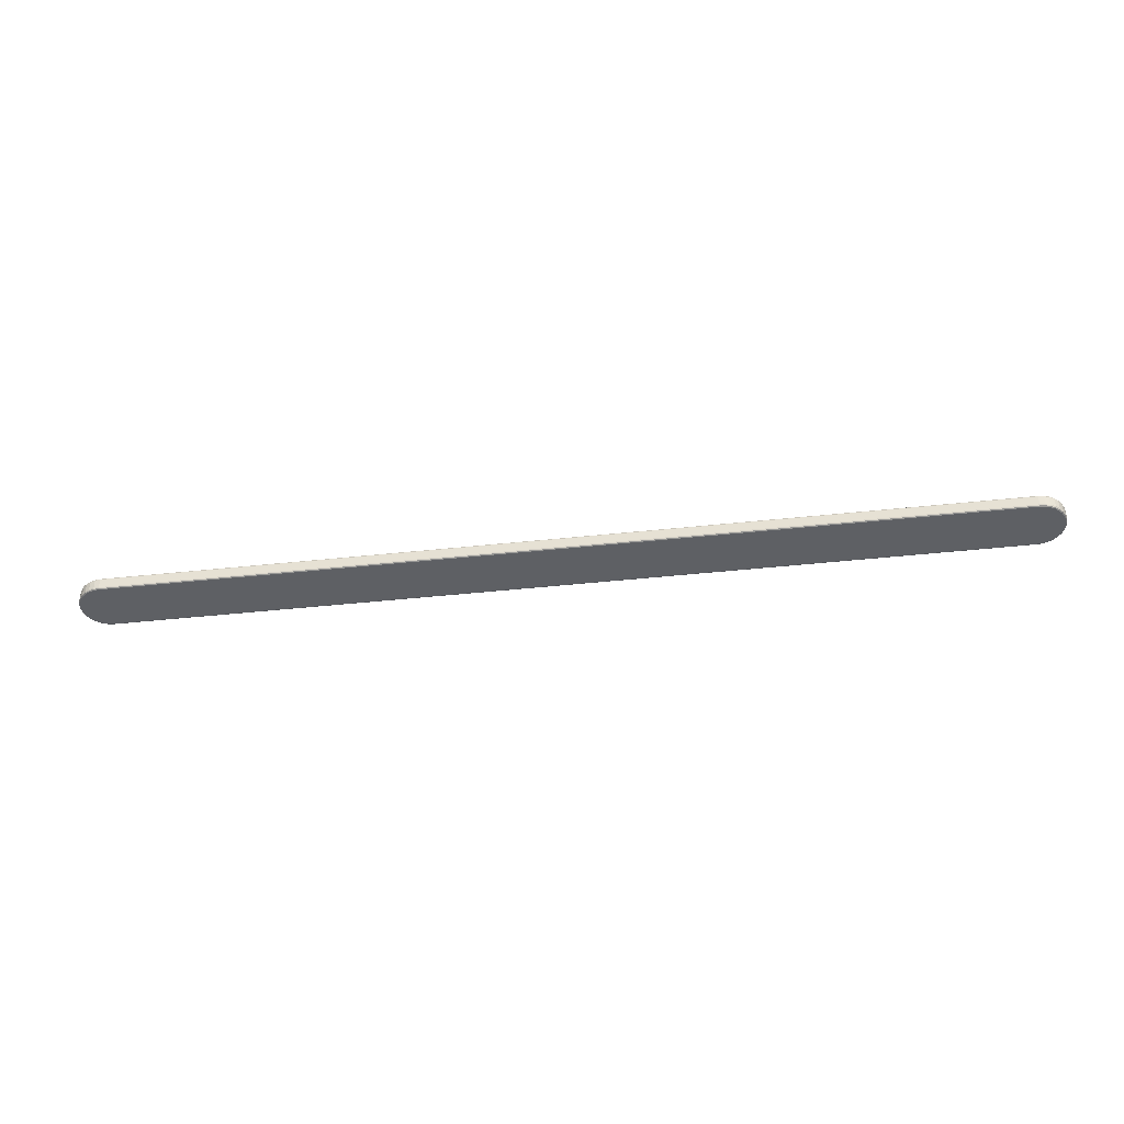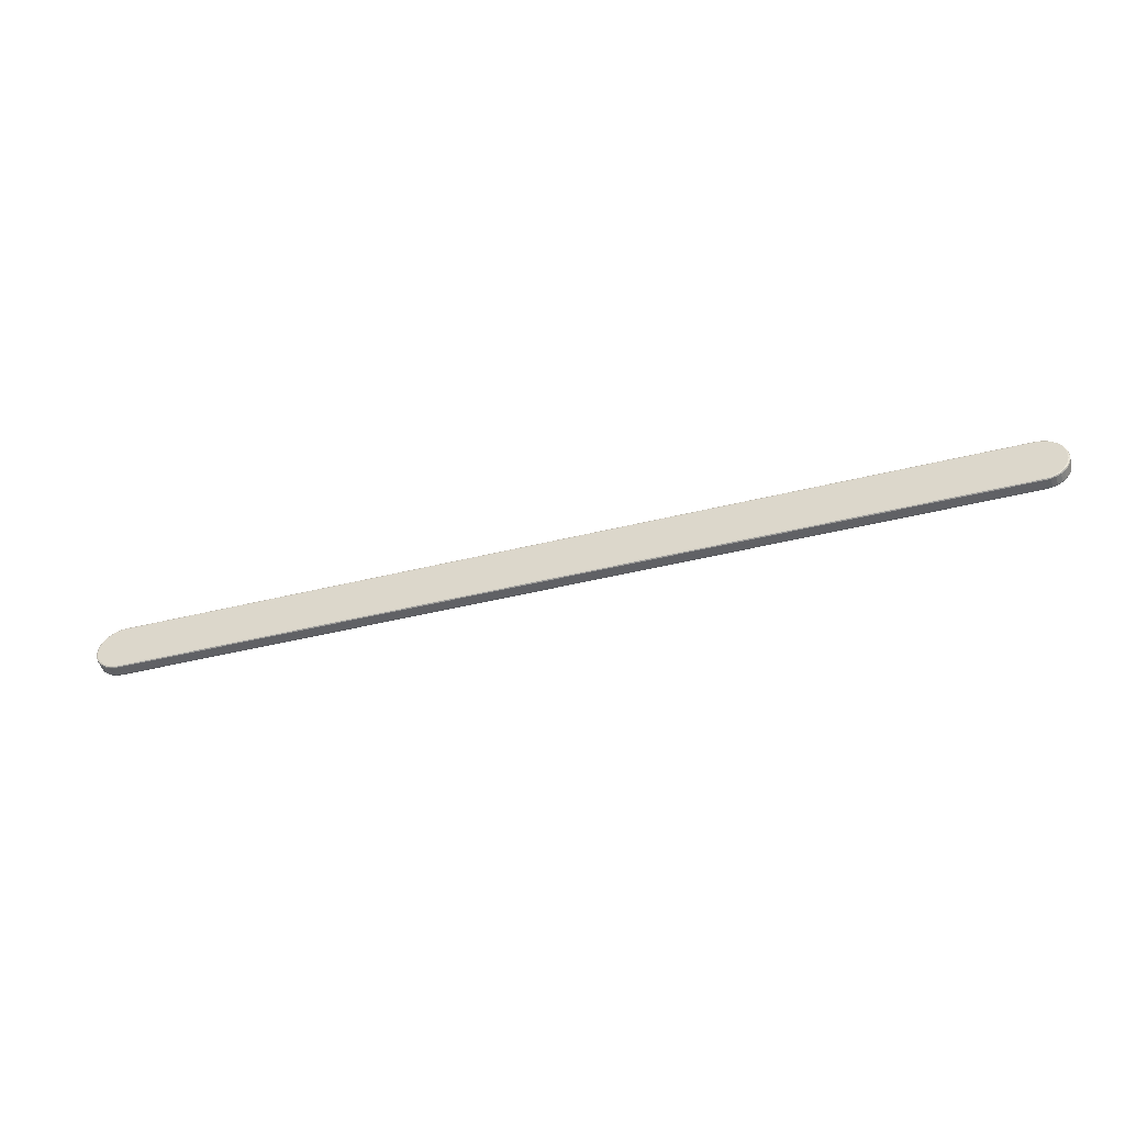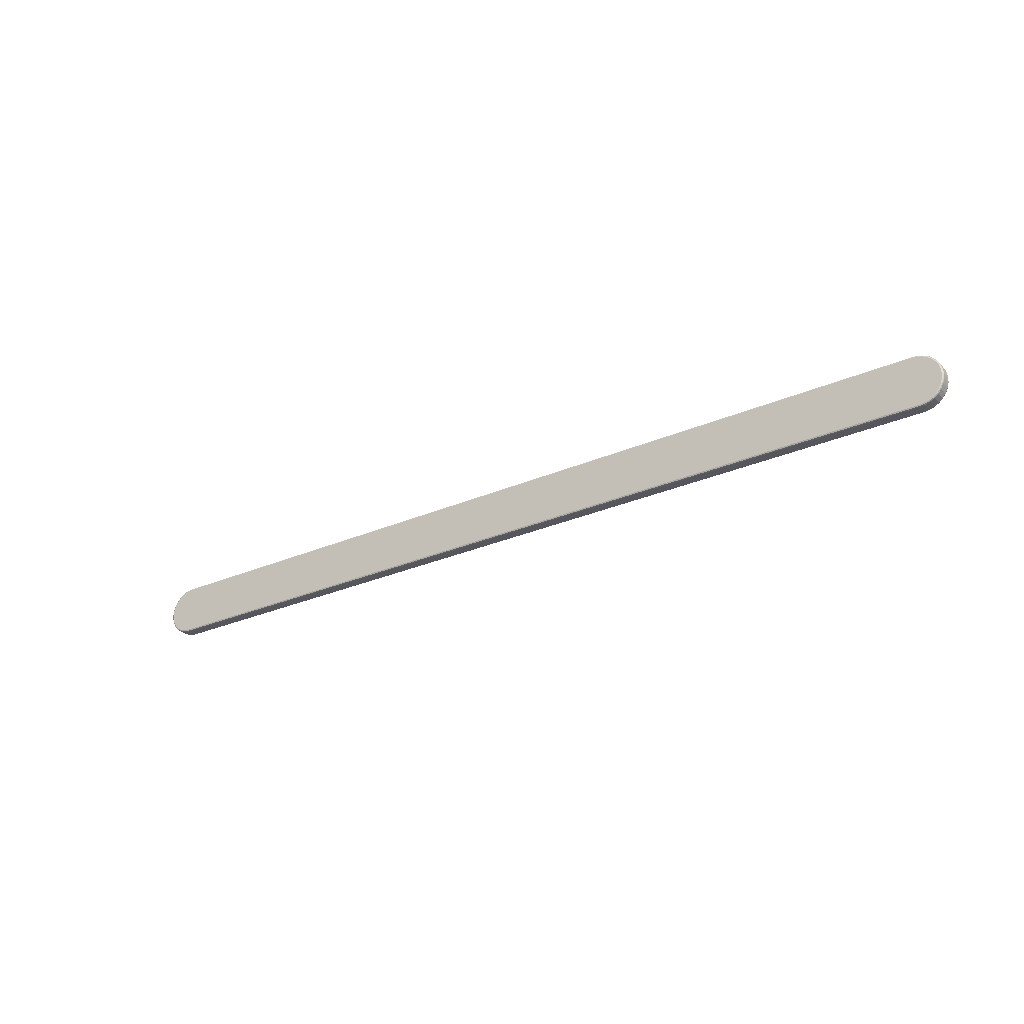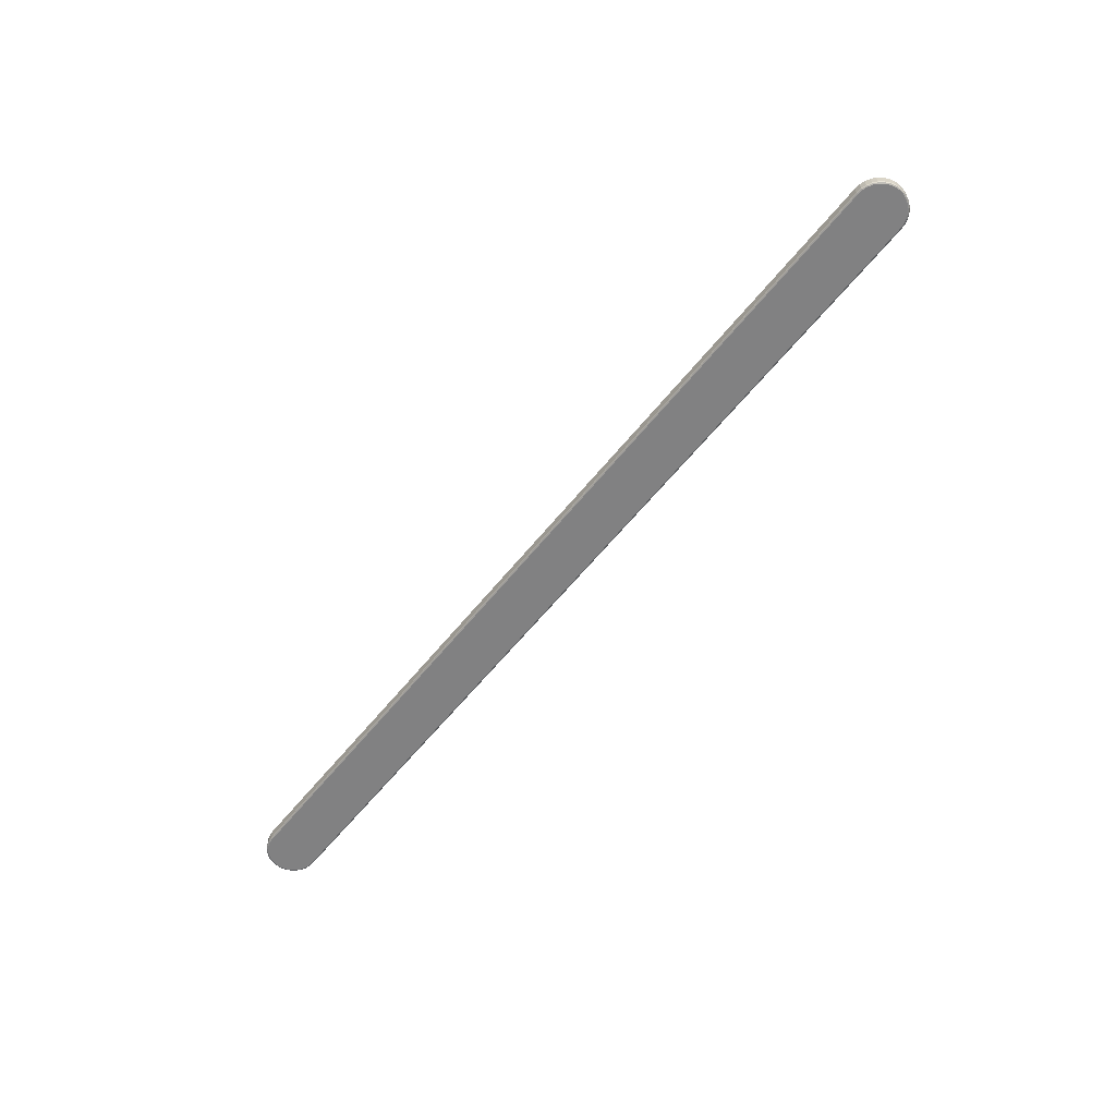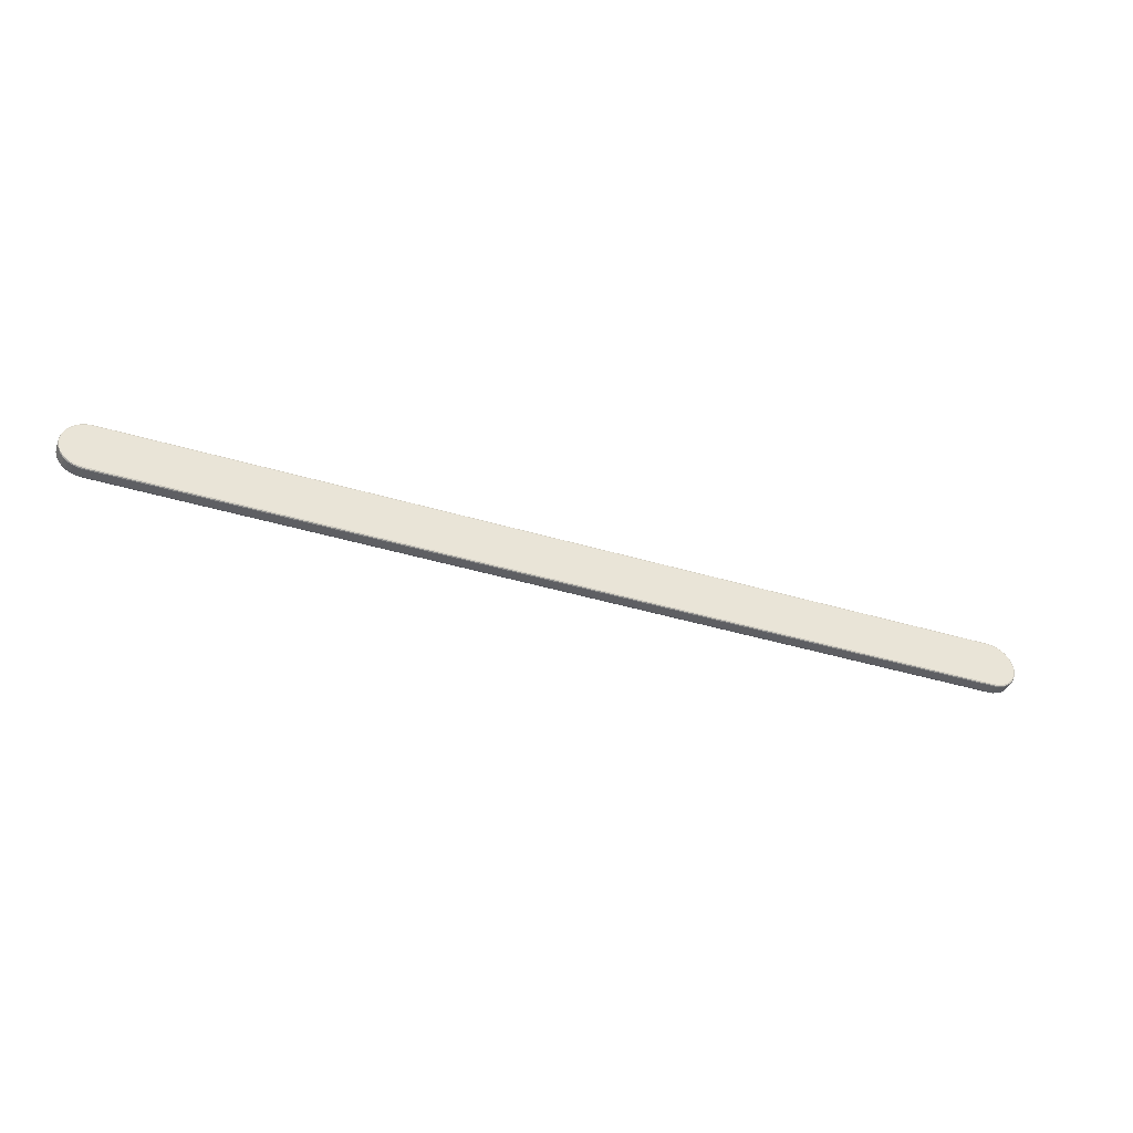
<metadata>
{"format":"obj","ext":"obj","renderer":"f3d","projection":"perspective","resolution":1024,"background":"white","views":[{"elev":-43.1,"azim":7.3,"up":"+Y"},{"elev":-47.6,"azim":-164.6,"up":"+Z"},{"elev":-27.5,"azim":34.2,"up":"+Z"},{"elev":-60.5,"azim":-128.6,"up":"+Y"},{"elev":-40.9,"azim":159.8,"up":"+Z"}]}
</metadata>
<code>
v 0.3444 0.505 0
v 0.3442 0.505 -0.001834
v 0.3437 0.505 -0.003597
v 0.3428 0.505 -0.005222
v 0.3416 0.505 -0.006647
v 0.3402 0.505 -0.007816
v 0.3386 0.505 -0.008684
v 0.3368 0.505 -0.009219
v -0.001834 0.505 -0.009219
v -0.003597 0.505 -0.008684
v -0.005222 0.505 -0.007816
v -0.006647 0.505 -0.006647
v -0.007816 0.505 -0.005222
v -0.008684 0.505 -0.003597
v -0.009219 0.505 -0.001834
v -0.0094 0.505 0
v -0.009219 0.505 0.001834
v -0.008684 0.505 0.003597
v -0.007816 0.505 0.005222
v -0.006647 0.505 0.006647
v -0.005222 0.505 0.007816
v -0.003597 0.505 0.008684
v -0.001834 0.505 0.009219
v 0.3368 0.505 0.009219
v 0.3386 0.505 0.008684
v 0.3402 0.505 0.007816
v 0.3416 0.505 0.006647
v 0.3428 0.505 0.005222
v 0.3437 0.505 0.003597
v 0.3442 0.505 0.001834
v 0.3448 0.5048 0
v 0.3446 0.5048 -0.001917
v 0.3441 0.5048 -0.00376
v 0.3432 0.5048 -0.005458
v 0.3419 0.5048 -0.006947
v 0.3405 0.5048 -0.008169
v 0.3388 0.5048 -0.009076
v 0.3369 0.5048 -0.009635
v -0.001916 0.5048 -0.009635
v -0.003759 0.5048 -0.009076
v -0.005458 0.5048 -0.008169
v -0.006947 0.5048 -0.006947
v -0.008168 0.5048 -0.005458
v -0.009076 0.5048 -0.00376
v -0.009635 0.5048 -0.001917
v -0.009824 0.5048 0
v -0.009635 0.5048 0.001917
v -0.009076 0.5048 0.00376
v -0.008168 0.5048 0.005458
v -0.006947 0.5048 0.006947
v -0.005458 0.5048 0.008169
v -0.003759 0.5048 0.009076
v -0.001916 0.5048 0.009636
v 0.3369 0.5048 0.009636
v 0.3388 0.5048 0.009076
v 0.3405 0.5048 0.008169
v 0.3419 0.5048 0.006947
v 0.3432 0.5048 0.005458
v 0.3441 0.5048 0.00376
v 0.3446 0.5048 0.001917
v 0.345 0.5044 0
v 0.3448 0.5044 -0.001951
v 0.3442 0.5044 -0.003827
v 0.3433 0.5044 -0.005556
v 0.3421 0.5044 -0.007071
v 0.3406 0.5044 -0.008315
v 0.3388 0.5044 -0.009239
v 0.337 0.5044 -0.009808
v -0.001951 0.5044 -0.009808
v -0.003827 0.5044 -0.009239
v -0.005555 0.5044 -0.008315
v -0.007071 0.5044 -0.007071
v -0.008315 0.5044 -0.005556
v -0.009239 0.5044 -0.003827
v -0.009808 0.5044 -0.001951
v -0.01 0.5044 0
v -0.009808 0.5044 0.001951
v -0.009239 0.5044 0.003827
v -0.008314 0.5044 0.005556
v -0.007071 0.5044 0.007071
v -0.005556 0.5044 0.008315
v -0.003827 0.5044 0.009239
v -0.001951 0.5044 0.009808
v 0.337 0.5044 0.009808
v 0.3388 0.5044 0.009239
v 0.3406 0.5044 0.008315
v 0.3421 0.5044 0.007071
v 0.3433 0.5044 0.005556
v 0.3442 0.5044 0.003827
v 0.3448 0.5044 0.001951
v 0.345 0.5006 0
v 0.3448 0.5006 -0.001951
v 0.3442 0.5006 -0.003827
v 0.3433 0.5006 -0.005556
v 0.3421 0.5006 -0.007071
v 0.3406 0.5006 -0.008315
v 0.3388 0.5006 -0.009239
v 0.337 0.5006 -0.009808
v -0.001951 0.5006 -0.009808
v -0.003827 0.5006 -0.009239
v -0.005555 0.5006 -0.008315
v -0.007071 0.5006 -0.007071
v -0.008315 0.5006 -0.005556
v -0.009239 0.5006 -0.003827
v -0.009808 0.5006 -0.001951
v -0.01 0.5006 0
v -0.009808 0.5006 0.001951
v -0.009239 0.5006 0.003827
v -0.008314 0.5006 0.005556
v -0.007071 0.5006 0.007071
v -0.005556 0.5006 0.008315
v -0.003827 0.5006 0.009239
v -0.001951 0.5006 0.009808
v 1.669e-07 0.5006 0.01
v 0.337 0.5006 0.009808
v 0.3388 0.5006 0.009239
v 0.3406 0.5006 0.008315
v 0.3421 0.5006 0.007071
v 0.3433 0.5006 0.005556
v 0.3442 0.5006 0.003827
v 0.3448 0.5006 0.001951
v 0.3448 0.5002 0
v 0.3446 0.5002 -0.001917
v 0.3441 0.5002 -0.00376
v 0.3432 0.5002 -0.005458
v 0.3419 0.5002 -0.006947
v 0.3405 0.5002 -0.008169
v 0.3388 0.5002 -0.009076
v 0.3369 0.5002 -0.009635
v -0.001916 0.5002 -0.009635
v -0.003759 0.5002 -0.009076
v -0.005458 0.5002 -0.008169
v -0.006947 0.5002 -0.006947
v -0.008168 0.5002 -0.005458
v -0.009076 0.5002 -0.00376
v -0.009635 0.5002 -0.001917
v -0.009824 0.5002 0
v -0.009635 0.5002 0.001917
v -0.009076 0.5002 0.00376
v -0.008168 0.5002 0.005458
v -0.006947 0.5002 0.006947
v -0.005458 0.5002 0.008169
v -0.003759 0.5002 0.009076
v -0.001916 0.5002 0.009636
v 0.3369 0.5002 0.009636
v 0.3388 0.5002 0.009076
v 0.3405 0.5002 0.008169
v 0.3419 0.5002 0.006947
v 0.3432 0.5002 0.005458
v 0.3441 0.5002 0.00376
v 0.3446 0.5002 0.001917
v 0.3444 0.5 0
v 0.3442 0.5 -0.001834
v 0.3437 0.5 -0.003597
v 0.3428 0.5 -0.005222
v 0.3416 0.5 -0.006647
v 0.3402 0.5 -0.007816
v 0.3386 0.5 -0.008684
v 0.3368 0.5 -0.009219
v -0.001834 0.5 -0.009219
v -0.003597 0.5 -0.008684
v -0.005222 0.5 -0.007816
v -0.006647 0.5 -0.006647
v -0.007816 0.5 -0.005222
v -0.008684 0.5 -0.003597
v -0.009219 0.5 -0.001834
v -0.0094 0.5 0
v -0.009219 0.5 0.001834
v -0.008684 0.5 0.003597
v -0.007816 0.5 0.005222
v -0.006647 0.5 0.006647
v -0.005222 0.5 0.007816
v -0.003597 0.5 0.008684
v -0.001834 0.5 0.009219
v 0.3368 0.5 0.009219
v 0.3386 0.5 0.008684
v 0.3402 0.5 0.007816
v 0.3416 0.5 0.006647
v 0.3428 0.5 0.005222
v 0.3437 0.5 0.003597
v 0.3442 0.5 0.001834
v 2.008e-07 0.505 0
v 1.825e-07 0.505 -0.0094
v 2.191e-07 0.505 0.0094
v 2.202e-07 0.5048 -0.009824
v 1.813e-07 0.5048 0.009824
v 2.33e-07 0.5044 -0.01
v 1.682e-07 0.5044 0.01
v 2.318e-07 0.5006 -0.01
v 2.187e-07 0.5002 -0.009824
v 1.798e-07 0.5002 0.009824
v 1.809e-07 0.5 -0.0094
v 2.175e-07 0.5 0.0094
v 1.992e-07 0.5 0
v 0.335 0.505 -0.0094
v 0.335 0.505 0
v 0.335 0.505 0.0094
v 0.335 0.5048 0.009824
v 0.335 0.5044 0.01
v 0.335 0.5006 0.01
v 0.335 0.5002 0.009824
v 0.335 0.5 0.0094
v 0.335 0.5 0
v 0.335 0.5 -0.0094
v 0.335 0.5002 -0.009824
v 0.335 0.5006 -0.01
v 0.335 0.5044 -0.01
v 0.335 0.5048 -0.009824
f 196 1 2
f 196 2 3
f 196 3 4
f 196 4 5
f 196 5 6
f 196 6 7
f 196 7 8
f 196 8 195
f 182 183 9
f 182 9 10
f 182 10 11
f 182 11 12
f 182 12 13
f 182 13 14
f 182 14 15
f 182 15 16
f 182 16 17
f 182 17 18
f 182 18 19
f 182 19 20
f 182 20 21
f 182 21 22
f 182 22 23
f 182 23 184
f 196 197 24
f 196 24 25
f 196 25 26
f 196 26 27
f 196 27 28
f 196 28 29
f 196 29 30
f 196 30 1
f 1 31 32
f 32 2 1
f 2 32 33
f 33 3 2
f 3 33 34
f 34 4 3
f 4 34 35
f 35 5 4
f 5 35 36
f 36 6 5
f 6 36 37
f 37 7 6
f 7 37 38
f 38 8 7
f 8 38 208
f 208 195 8
f 183 185 39
f 39 9 183
f 9 39 40
f 40 10 9
f 10 40 41
f 41 11 10
f 11 41 42
f 42 12 11
f 12 42 43
f 43 13 12
f 13 43 44
f 44 14 13
f 14 44 45
f 45 15 14
f 15 45 46
f 46 16 15
f 16 46 47
f 47 17 16
f 17 47 48
f 48 18 17
f 18 48 49
f 49 19 18
f 19 49 50
f 50 20 19
f 20 50 51
f 51 21 20
f 21 51 52
f 52 22 21
f 22 52 53
f 53 23 22
f 23 53 186
f 186 184 23
f 197 198 54
f 54 24 197
f 24 54 55
f 55 25 24
f 25 55 56
f 56 26 25
f 26 56 57
f 57 27 26
f 27 57 58
f 58 28 27
f 28 58 59
f 59 29 28
f 29 59 60
f 60 30 29
f 30 60 31
f 31 1 30
f 31 61 62
f 62 32 31
f 32 62 63
f 63 33 32
f 33 63 64
f 64 34 33
f 34 64 65
f 65 35 34
f 35 65 66
f 66 36 35
f 36 66 67
f 67 37 36
f 37 67 68
f 68 38 37
f 38 68 207
f 207 208 38
f 185 187 69
f 69 39 185
f 39 69 70
f 70 40 39
f 40 70 71
f 71 41 40
f 41 71 72
f 72 42 41
f 42 72 73
f 73 43 42
f 43 73 74
f 74 44 43
f 44 74 75
f 75 45 44
f 45 75 76
f 76 46 45
f 46 76 77
f 77 47 46
f 47 77 78
f 78 48 47
f 48 78 79
f 79 49 48
f 49 79 80
f 80 50 49
f 50 80 81
f 81 51 50
f 51 81 82
f 82 52 51
f 52 82 83
f 83 53 52
f 53 83 188
f 188 186 53
f 198 199 84
f 84 54 198
f 54 84 85
f 85 55 54
f 55 85 86
f 86 56 55
f 56 86 87
f 87 57 56
f 57 87 88
f 88 58 57
f 58 88 89
f 89 59 58
f 59 89 90
f 90 60 59
f 60 90 61
f 61 31 60
f 61 91 92
f 92 62 61
f 62 92 93
f 93 63 62
f 63 93 94
f 94 64 63
f 64 94 95
f 95 65 64
f 65 95 96
f 96 66 65
f 66 96 97
f 97 67 66
f 67 97 98
f 98 68 67
f 68 98 206
f 206 207 68
f 187 189 99
f 99 69 187
f 69 99 100
f 100 70 69
f 70 100 101
f 101 71 70
f 71 101 102
f 102 72 71
f 72 102 103
f 103 73 72
f 73 103 104
f 104 74 73
f 74 104 105
f 105 75 74
f 75 105 106
f 106 76 75
f 76 106 107
f 107 77 76
f 77 107 108
f 108 78 77
f 78 108 109
f 109 79 78
f 79 109 110
f 110 80 79
f 80 110 111
f 111 81 80
f 81 111 112
f 112 82 81
f 82 112 113
f 113 83 82
f 83 113 114
f 114 188 83
f 199 200 115
f 115 84 199
f 84 115 116
f 116 85 84
f 85 116 117
f 117 86 85
f 86 117 118
f 118 87 86
f 87 118 119
f 119 88 87
f 88 119 120
f 120 89 88
f 89 120 121
f 121 90 89
f 90 121 91
f 91 61 90
f 91 122 123
f 123 92 91
f 92 123 124
f 124 93 92
f 93 124 125
f 125 94 93
f 94 125 126
f 126 95 94
f 95 126 127
f 127 96 95
f 96 127 128
f 128 97 96
f 97 128 129
f 129 98 97
f 98 129 205
f 205 206 98
f 189 190 130
f 130 99 189
f 99 130 131
f 131 100 99
f 100 131 132
f 132 101 100
f 101 132 133
f 133 102 101
f 102 133 134
f 134 103 102
f 103 134 135
f 135 104 103
f 104 135 136
f 136 105 104
f 105 136 137
f 137 106 105
f 106 137 138
f 138 107 106
f 107 138 139
f 139 108 107
f 108 139 140
f 140 109 108
f 109 140 141
f 141 110 109
f 110 141 142
f 142 111 110
f 111 142 143
f 143 112 111
f 112 143 144
f 144 113 112
f 113 144 191
f 191 114 113
f 200 201 145
f 145 115 200
f 115 145 146
f 146 116 115
f 116 146 147
f 147 117 116
f 117 147 148
f 148 118 117
f 118 148 149
f 149 119 118
f 119 149 150
f 150 120 119
f 120 150 151
f 151 121 120
f 121 151 122
f 122 91 121
f 122 152 153
f 153 123 122
f 123 153 154
f 154 124 123
f 124 154 155
f 155 125 124
f 125 155 156
f 156 126 125
f 126 156 157
f 157 127 126
f 127 157 158
f 158 128 127
f 128 158 159
f 159 129 128
f 129 159 204
f 204 205 129
f 190 192 160
f 160 130 190
f 130 160 161
f 161 131 130
f 131 161 162
f 162 132 131
f 132 162 163
f 163 133 132
f 133 163 164
f 164 134 133
f 134 164 165
f 165 135 134
f 135 165 166
f 166 136 135
f 136 166 167
f 167 137 136
f 137 167 168
f 168 138 137
f 138 168 169
f 169 139 138
f 139 169 170
f 170 140 139
f 140 170 171
f 171 141 140
f 141 171 172
f 172 142 141
f 142 172 173
f 173 143 142
f 143 173 174
f 174 144 143
f 144 174 193
f 193 191 144
f 201 202 175
f 175 145 201
f 145 175 176
f 176 146 145
f 146 176 177
f 177 147 146
f 147 177 178
f 178 148 147
f 148 178 179
f 179 149 148
f 149 179 180
f 180 150 149
f 150 180 181
f 181 151 150
f 151 181 152
f 152 122 151
f 152 203 153
f 153 203 154
f 154 203 155
f 155 203 156
f 156 203 157
f 157 203 158
f 158 203 159
f 159 203 204
f 192 194 160
f 160 194 161
f 161 194 162
f 162 194 163
f 163 194 164
f 164 194 165
f 165 194 166
f 166 194 167
f 167 194 168
f 168 194 169
f 169 194 170
f 170 194 171
f 171 194 172
f 172 194 173
f 173 194 174
f 174 194 193
f 202 203 175
f 175 203 176
f 176 203 177
f 177 203 178
f 178 203 179
f 179 203 180
f 180 203 181
f 181 203 152
f 196 195 183
f 183 182 196
f 197 196 182
f 182 184 197
f 198 197 184
f 184 186 198
f 199 198 186
f 186 188 199
f 200 199 188
f 188 114 200
f 201 200 114
f 114 191 201
f 202 201 191
f 191 193 202
f 203 202 193
f 193 194 203
f 204 203 194
f 194 192 204
f 205 204 192
f 192 190 205
f 206 205 190
f 190 189 206
f 207 206 189
f 189 187 207
f 208 207 187
f 187 185 208
f 195 208 185
f 185 183 195

</code>
